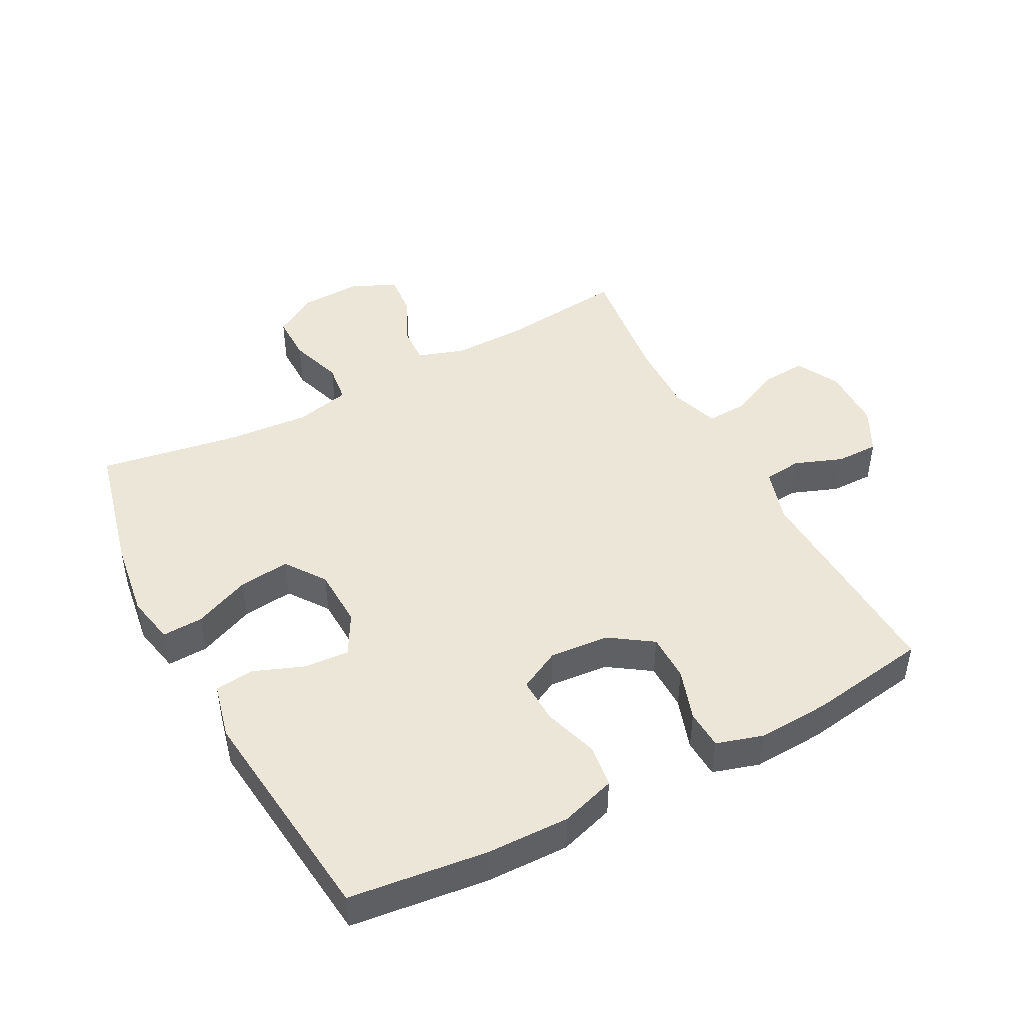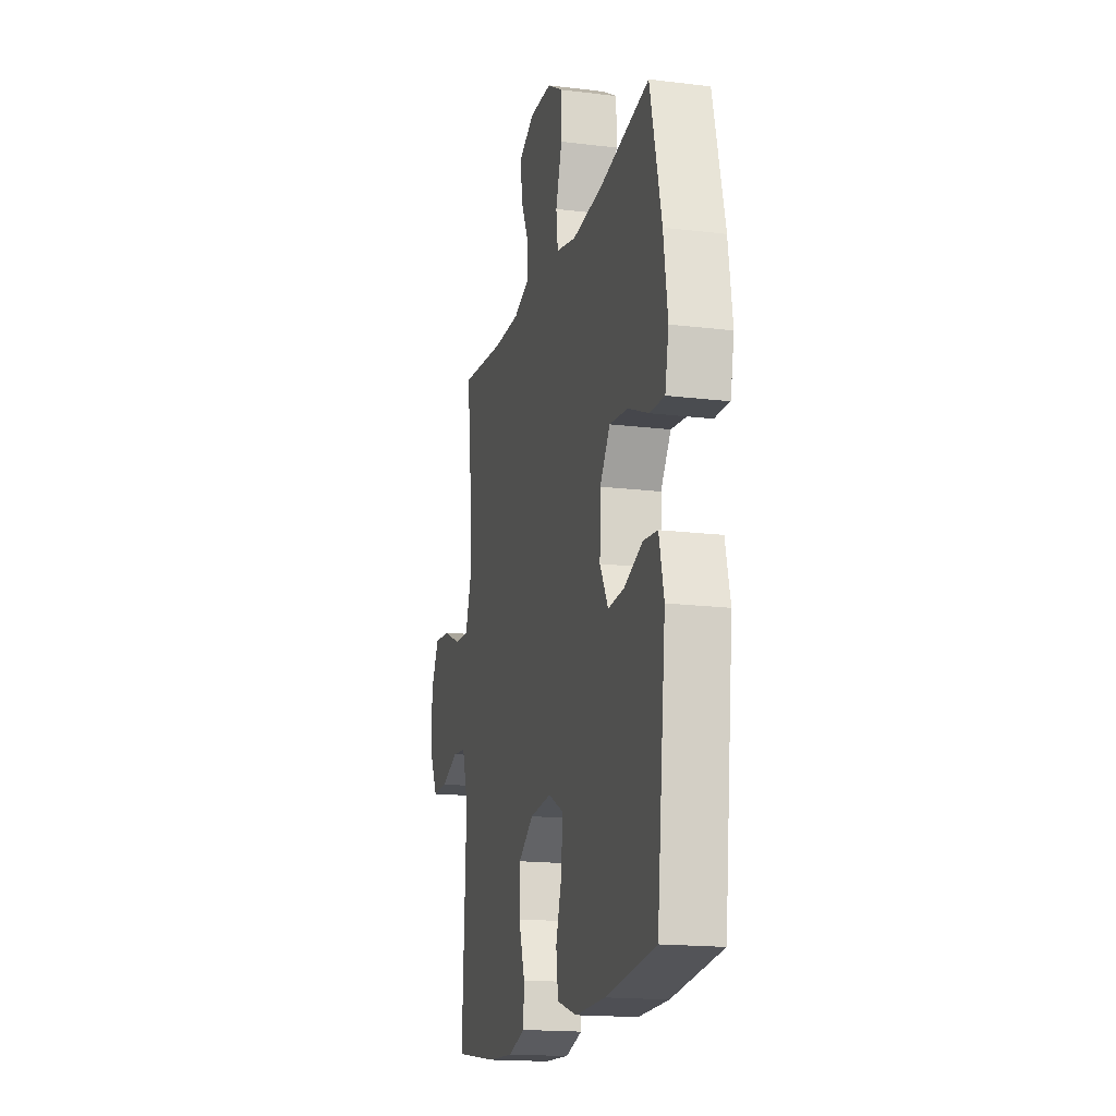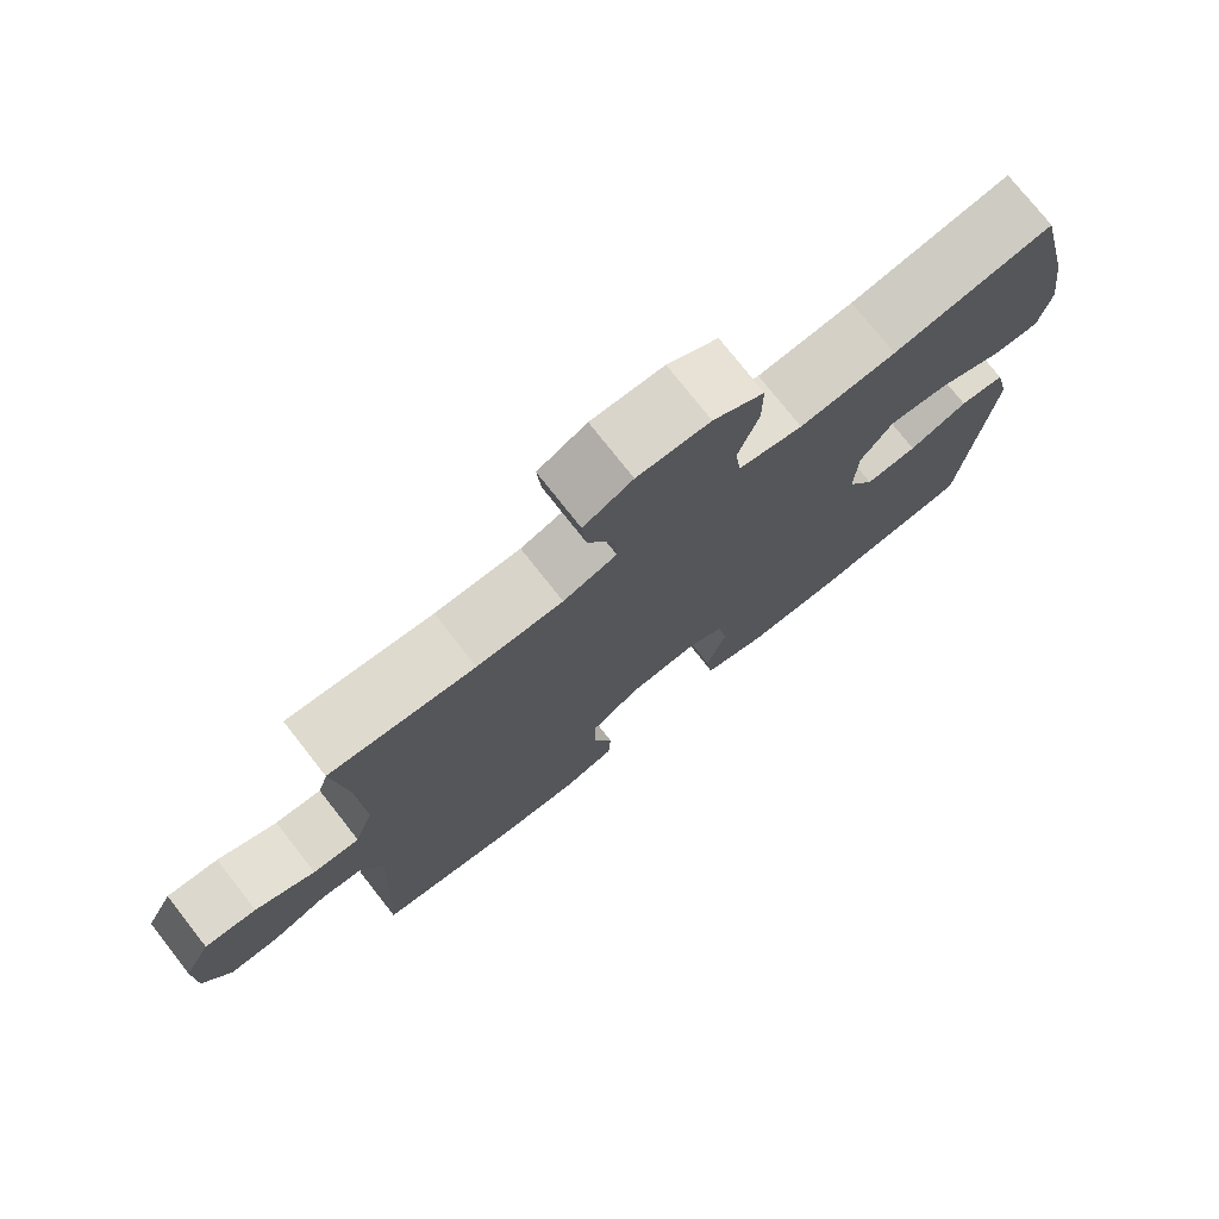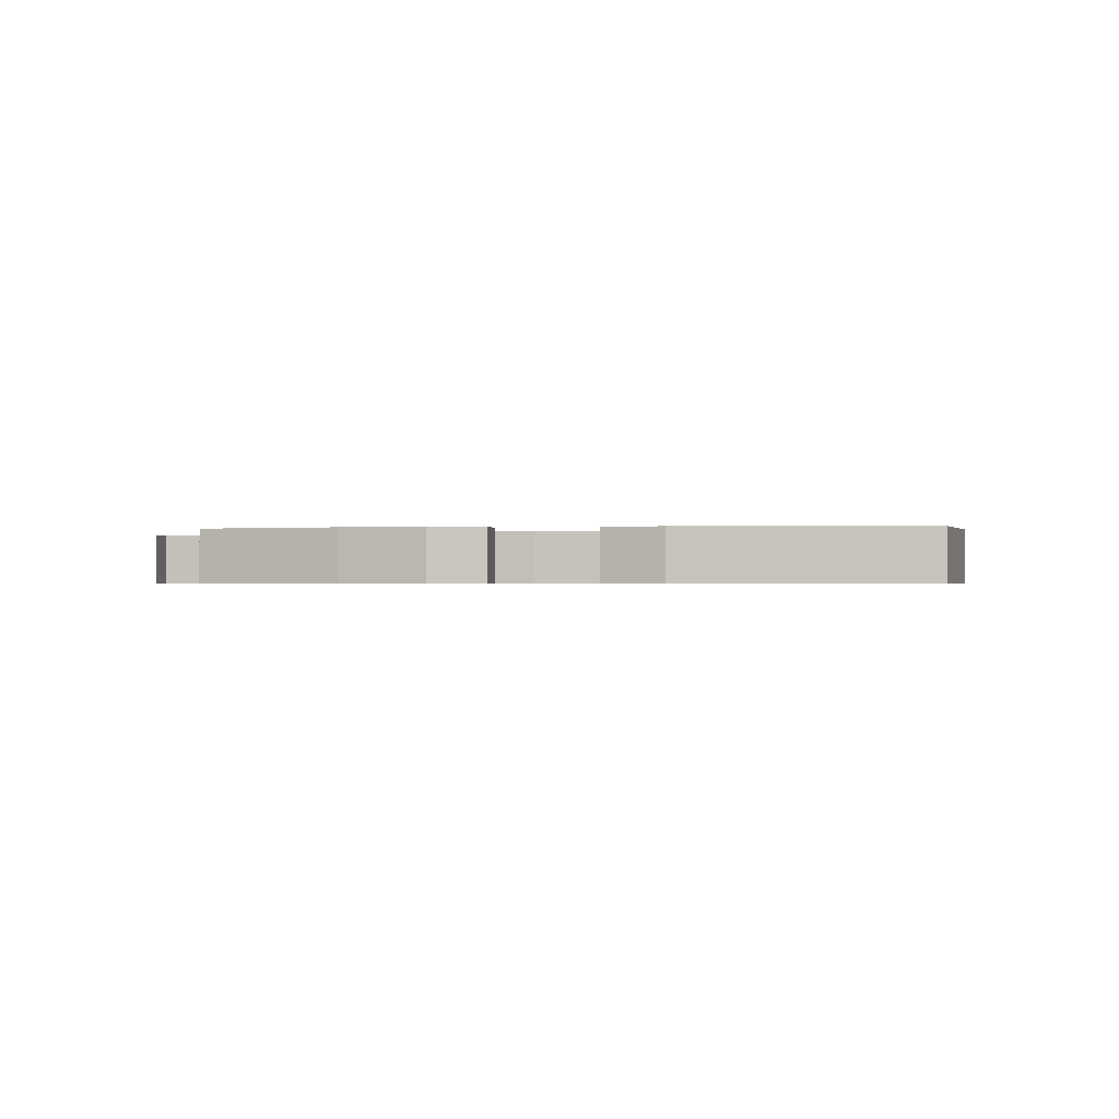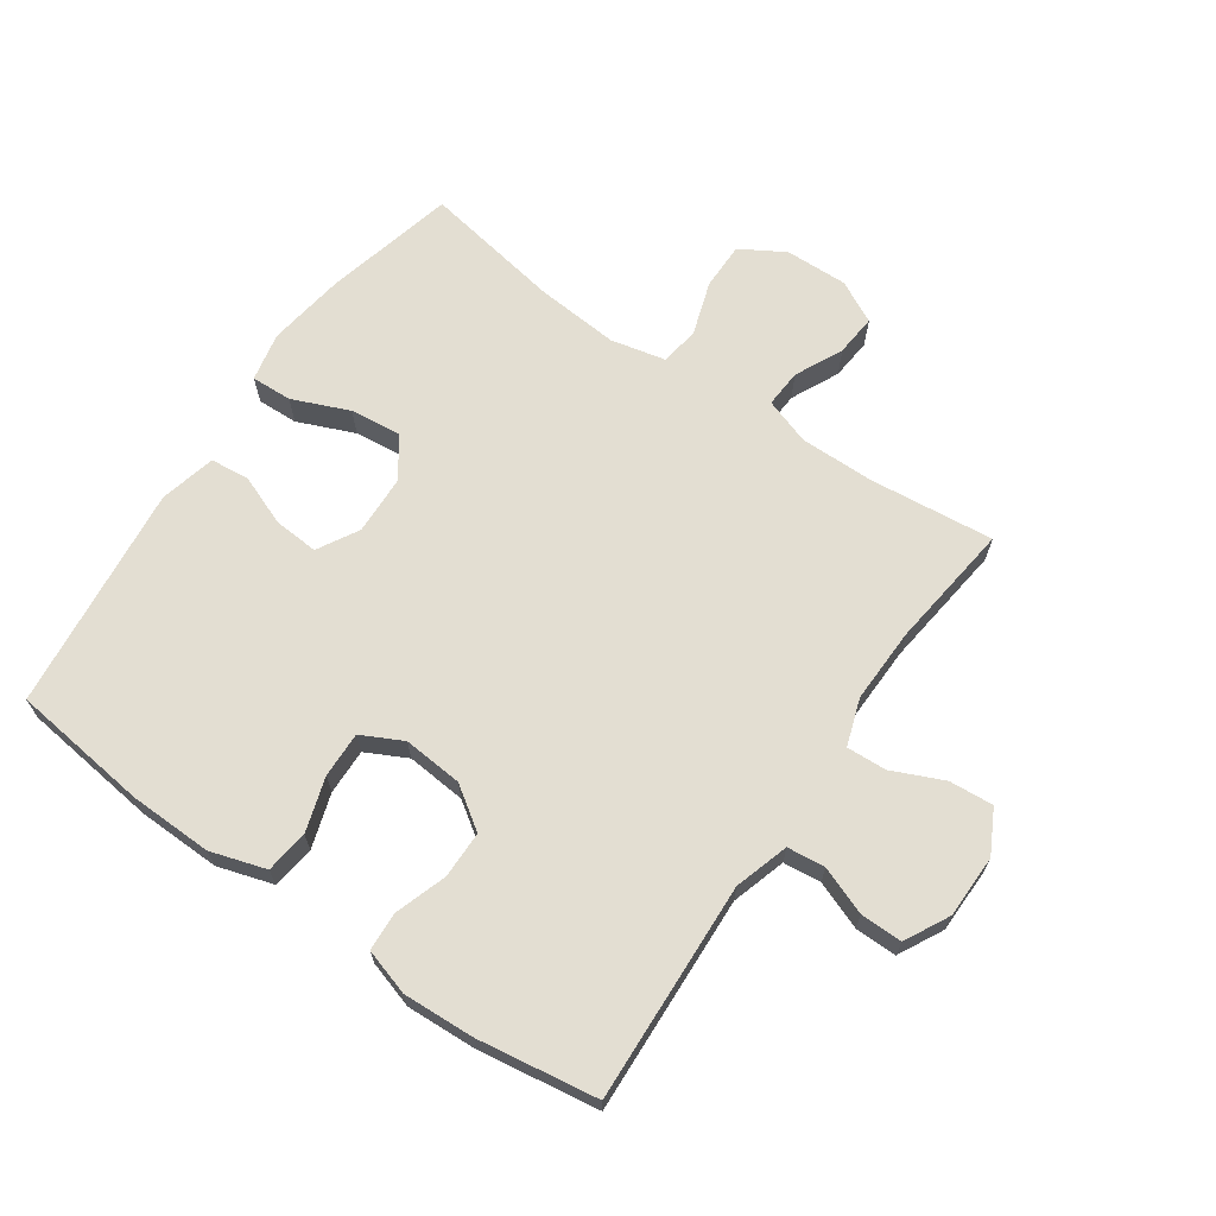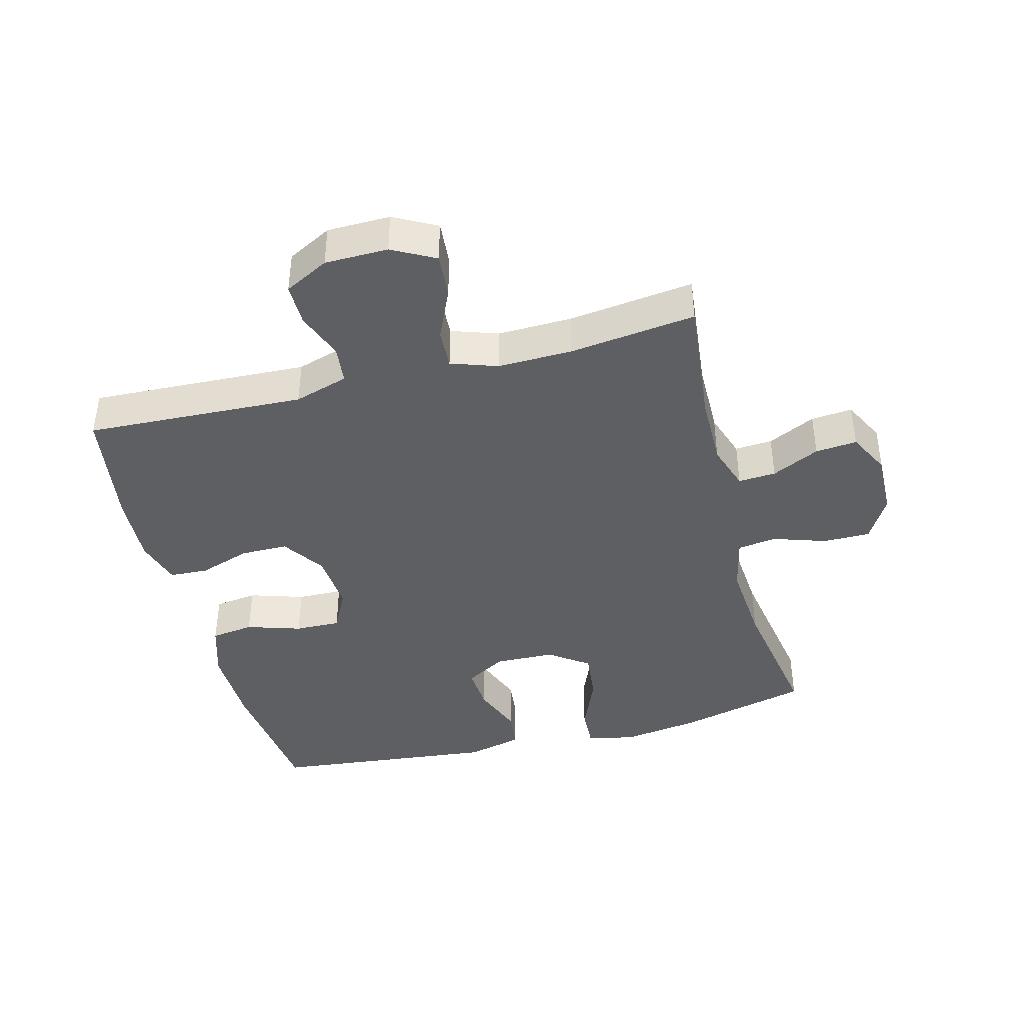
<metadata>
{"format":"obj","ext":"obj","renderer":"f3d","projection":"perspective","resolution":1024,"background":"white","views":[{"elev":46.5,"azim":152.1,"up":"+Y"},{"elev":-17.1,"azim":76.2,"up":"+Z"},{"elev":75.7,"azim":-38.2,"up":"+Z"},{"elev":-0.5,"azim":99.3,"up":"+Y"},{"elev":67.4,"azim":-145.2,"up":"+Y"},{"elev":-41.6,"azim":-75.3,"up":"+Y"}]}
</metadata>
<code>
o path542
v 0.3096 0.0375 0.4321
v 0.1771 0.0375 0.4216
v 0.08916 0.0375 0.4416
v 0.08108 0.0375 0.5045
v 0.109 0.0375 0.5887
v 0.1094 0.0375 0.6638
v 0.03953 0.0375 0.705
v -0.05986 0.0375 0.708
v -0.1271 0.0375 0.6738
v -0.1214 0.0375 0.6076
v -0.08514 0.0375 0.5315
v -0.08166 0.0375 0.4715
v -0.155 0.0375 0.4469
v -0.2726 0.0375 0.4482
v -0.4717 0.0375 0.4694
v -0.4475 0.0375 0.2681
v -0.4451 0.0375 0.1491
v -0.4706 0.0375 0.07484
v -0.5343 0.0375 0.07814
v -0.6156 0.0375 0.1145
v -0.686 0.0375 0.12
v -0.7224 0.0375 0.05178
v -0.7214 0.0375 -0.04887
v -0.6846 0.0375 -0.1196
v -0.6176 0.0375 -0.1191
v -0.5414 0.0375 -0.09027
v -0.4811 0.0375 -0.09696
v -0.4549 0.0375 -0.1833
v -0.4717 0.0375 -0.5325
v -0.2809 0.0375 -0.5619
v -0.1669 0.0375 -0.5679
v -0.09298 0.0375 -0.5455
v -0.0897 0.0375 -0.4837
v -0.1168 0.0375 -0.4017
v -0.1162 0.0375 -0.3264
v -0.04923 0.0375 -0.2809
v 0.04582 0.0375 -0.2728
v 0.1112 0.0375 -0.3062
v 0.1091 0.0375 -0.379
v 0.08155 0.0375 -0.4655
v 0.09057 0.0375 -0.534
v 0.1787 0.0375 -0.5615
v 0.3107 0.0375 -0.5588
v 0.53 0.0375 -0.5325
v 0.5698 0.0375 -0.1723
v 0.5485 0.0375 -0.08321
v 0.4868 0.0375 -0.07653
v 0.4057 0.0375 -0.1079
v 0.3346 0.0375 -0.1127
v 0.2979 0.0375 -0.0475
v 0.3014 0.0375 0.04736
v 0.3461 0.0375 0.1104
v 0.4273 0.0375 0.1013
v 0.5172 0.0375 0.0632
v 0.5821 0.0375 0.06056
v 0.5982 0.0375 0.138
v 0.5804 0.0375 0.2612
v 0.53 0.0375 0.4694
v 0.3096 -0.0375 0.4321
v 0.1771 -0.0375 0.4216
v 0.08916 -0.0375 0.4416
v 0.08108 -0.0375 0.5045
v 0.109 -0.0375 0.5887
v 0.1094 -0.0375 0.6638
v 0.03953 -0.0375 0.705
v -0.05986 -0.0375 0.708
v -0.1271 -0.0375 0.6738
v -0.1214 -0.0375 0.6076
v -0.08514 -0.0375 0.5315
v -0.08166 -0.0375 0.4715
v -0.155 -0.0375 0.4469
v -0.2726 -0.0375 0.4482
v -0.4717 -0.0375 0.4694
v -0.4475 -0.0375 0.2681
v -0.4451 -0.0375 0.1491
v -0.4706 -0.0375 0.07484
v -0.5343 -0.0375 0.07814
v -0.6156 -0.0375 0.1145
v -0.686 -0.0375 0.12
v -0.7224 -0.0375 0.05178
v -0.7214 -0.0375 -0.04887
v -0.6846 -0.0375 -0.1196
v -0.6176 -0.0375 -0.1191
v -0.5414 -0.0375 -0.09027
v -0.4811 -0.0375 -0.09696
v -0.4549 -0.0375 -0.1833
v -0.4717 -0.0375 -0.5325
v -0.2809 -0.0375 -0.5619
v -0.1669 -0.0375 -0.5679
v -0.09298 -0.0375 -0.5455
v -0.0897 -0.0375 -0.4837
v -0.1168 -0.0375 -0.4017
v -0.1162 -0.0375 -0.3264
v -0.04923 -0.0375 -0.2809
v 0.04582 -0.0375 -0.2728
v 0.1112 -0.0375 -0.3062
v 0.1091 -0.0375 -0.379
v 0.08155 -0.0375 -0.4655
v 0.09057 -0.0375 -0.534
v 0.1787 -0.0375 -0.5615
v 0.3107 -0.0375 -0.5588
v 0.53 -0.0375 -0.5325
v 0.5698 -0.0375 -0.1723
v 0.5485 -0.0375 -0.08321
v 0.4868 -0.0375 -0.07653
v 0.4057 -0.0375 -0.1079
v 0.3346 -0.0375 -0.1127
v 0.2979 -0.0375 -0.0475
v 0.3014 -0.0375 0.04736
v 0.3461 -0.0375 0.1104
v 0.4273 -0.0375 0.1013
v 0.5172 -0.0375 0.0632
v 0.5821 -0.0375 0.06056
v 0.5982 -0.0375 0.138
v 0.5804 -0.0375 0.2612
v 0.53 -0.0375 0.4694
v -0.686 0.0375 0.12
v -0.686 0.0375 0.12
v -0.7224 0.0375 0.05178
v -0.7214 0.0375 -0.04887
v -0.6846 0.0375 -0.1196
v -0.6846 0.0375 -0.1196
v -0.6156 0.0375 0.1145
v -0.6176 0.0375 -0.1191
v -0.5414 0.0375 -0.09027
v -0.5343 0.0375 0.07814
v -0.4811 0.0375 -0.09696
v -0.4811 0.0375 -0.09696
v -0.4706 0.0375 0.07484
v -0.4706 0.0375 0.07484
v -0.4549 0.0375 -0.1833
v -0.4451 0.0375 0.1491
v -0.4717 0.0375 0.4694
v -0.4717 0.0375 0.4694
v -0.4475 0.0375 0.2681
v -0.4717 0.0375 -0.5325
v -0.4717 0.0375 -0.5325
v -0.2809 0.0375 -0.5619
v -0.2726 0.0375 0.4482
v -0.1669 0.0375 -0.5679
v -0.155 0.0375 0.4469
v -0.09298 0.0375 -0.5455
v -0.09298 0.0375 -0.5455
v -0.08166 0.0375 0.4715
v -0.08166 0.0375 0.4715
v -0.1168 0.0375 -0.4017
v -0.1162 0.0375 -0.3264
v -0.05986 0.0375 0.708
v -0.1271 0.0375 0.6738
v -0.1271 0.0375 0.6738
v -0.1214 0.0375 0.6076
v -0.08514 0.0375 0.5315
v -0.0897 0.0375 -0.4837
v -0.04923 0.0375 -0.2809
v 0.03953 0.0375 0.705
v 0.04582 0.0375 -0.2728
v 0.1094 0.0375 0.6638
v 0.1112 0.0375 -0.3062
v 0.1112 0.0375 -0.3062
v 0.109 0.0375 0.5887
v 0.08108 0.0375 0.5045
v 0.08916 0.0375 0.4416
v 0.08916 0.0375 0.4416
v 0.1091 0.0375 -0.379
v 0.08155 0.0375 -0.4655
v 0.09057 0.0375 -0.534
v 0.09057 0.0375 -0.534
v 0.1771 0.0375 0.4216
v 0.1787 0.0375 -0.5615
v 0.3096 0.0375 0.4321
v 0.3107 0.0375 -0.5588
v 0.2979 0.0375 -0.0475
v 0.3014 0.0375 0.04736
v 0.3346 0.0375 -0.1127
v 0.3346 0.0375 -0.1127
v 0.3461 0.0375 0.1104
v 0.3461 0.0375 0.1104
v 0.4057 0.0375 -0.1079
v 0.4273 0.0375 0.1013
v 0.4868 0.0375 -0.07653
v 0.5172 0.0375 0.0632
v 0.5485 0.0375 -0.08321
v 0.5485 0.0375 -0.08321
v 0.53 0.0375 0.4694
v 0.53 0.0375 0.4694
v 0.53 0.0375 -0.5325
v 0.53 0.0375 -0.5325
v 0.5821 0.0375 0.06056
v 0.5821 0.0375 0.06056
v 0.5698 0.0375 -0.1723
v 0.5804 0.0375 0.2612
v 0.5982 0.0375 0.138
v -0.686 -0.0375 0.12
v -0.686 -0.0375 0.12
v -0.7224 -0.0375 0.05178
v -0.7214 -0.0375 -0.04887
v -0.6846 -0.0375 -0.1196
v -0.6846 -0.0375 -0.1196
v -0.6156 -0.0375 0.1145
v -0.6176 -0.0375 -0.1191
v -0.5414 -0.0375 -0.09027
v -0.5343 -0.0375 0.07814
v -0.4811 -0.0375 -0.09696
v -0.4811 -0.0375 -0.09696
v -0.4706 -0.0375 0.07484
v -0.4706 -0.0375 0.07484
v -0.4549 -0.0375 -0.1833
v -0.4451 -0.0375 0.1491
v -0.4717 -0.0375 0.4694
v -0.4717 -0.0375 0.4694
v -0.4475 -0.0375 0.2681
v -0.4717 -0.0375 -0.5325
v -0.4717 -0.0375 -0.5325
v -0.2809 -0.0375 -0.5619
v -0.2726 -0.0375 0.4482
v -0.1669 -0.0375 -0.5679
v -0.155 -0.0375 0.4469
v -0.09298 -0.0375 -0.5455
v -0.09298 -0.0375 -0.5455
v -0.08166 -0.0375 0.4715
v -0.08166 -0.0375 0.4715
v -0.1168 -0.0375 -0.4017
v -0.1162 -0.0375 -0.3264
v -0.05986 -0.0375 0.708
v -0.1271 -0.0375 0.6738
v -0.1271 -0.0375 0.6738
v -0.1214 -0.0375 0.6076
v -0.08514 -0.0375 0.5315
v -0.0897 -0.0375 -0.4837
v -0.04923 -0.0375 -0.2809
v 0.03953 -0.0375 0.705
v 0.04582 -0.0375 -0.2728
v 0.1094 -0.0375 0.6638
v 0.1112 -0.0375 -0.3062
v 0.1112 -0.0375 -0.3062
v 0.109 -0.0375 0.5887
v 0.08108 -0.0375 0.5045
v 0.08916 -0.0375 0.4416
v 0.08916 -0.0375 0.4416
v 0.1091 -0.0375 -0.379
v 0.08155 -0.0375 -0.4655
v 0.09057 -0.0375 -0.534
v 0.09057 -0.0375 -0.534
v 0.1771 -0.0375 0.4216
v 0.1787 -0.0375 -0.5615
v 0.3096 -0.0375 0.4321
v 0.3107 -0.0375 -0.5588
v 0.2979 -0.0375 -0.0475
v 0.3014 -0.0375 0.04736
v 0.3346 -0.0375 -0.1127
v 0.3346 -0.0375 -0.1127
v 0.3461 -0.0375 0.1104
v 0.3461 -0.0375 0.1104
v 0.4057 -0.0375 -0.1079
v 0.4273 -0.0375 0.1013
v 0.4868 -0.0375 -0.07653
v 0.5172 -0.0375 0.0632
v 0.5485 -0.0375 -0.08321
v 0.5485 -0.0375 -0.08321
v 0.53 -0.0375 0.4694
v 0.53 -0.0375 0.4694
v 0.53 -0.0375 -0.5325
v 0.53 -0.0375 -0.5325
v 0.5821 -0.0375 0.06056
v 0.5821 -0.0375 0.06056
v 0.5698 -0.0375 -0.1723
v 0.5804 -0.0375 0.2612
v 0.5982 -0.0375 0.138
f 237 220 238
f 208 217 211
f 199 196 202
f 217 238 220
f 262 254 247
f 228 224 227
f 268 267 255
f 247 250 234
f 230 217 208
f 244 252 246
f 224 228 231
f 234 248 232
f 196 199 195
f 252 244 249
f 257 268 255
f 205 202 201
f 214 207 212
f 223 214 222
f 250 248 234
f 230 207 223
f 215 211 217
f 214 223 207
f 233 231 236
f 245 241 242
f 247 234 240
f 200 196 197
f 260 246 267
f 255 267 252
f 249 217 230
f 225 227 224
f 247 240 245
f 205 203 230
f 216 222 214
f 228 220 237
f 211 215 209
f 201 202 196
f 264 268 257
f 236 228 237
f 254 266 256
f 201 196 200
f 195 199 193
f 246 252 267
f 262 266 254
f 231 228 236
f 250 247 254
f 203 205 201
f 222 216 229
f 248 249 232
f 232 249 230
f 207 230 203
f 230 208 205
f 238 217 249
f 245 240 241
f 256 266 258
f 238 249 244
f 229 216 218
f 118 22 80 194
f 22 23 81 80
f 23 122 198 81
f 20 21 79 78
f 24 25 83 82
f 25 26 84 83
f 19 20 78 77
f 26 128 204 84
f 130 19 77 206
f 27 28 86 85
f 17 18 76 75
f 134 16 74 210
f 28 137 213 86
f 16 17 75 74
f 29 30 88 87
f 14 15 73 72
f 30 31 89 88
f 13 14 72 71
f 31 143 219 89
f 145 13 71 221
f 34 35 93 92
f 8 150 226 66
f 9 10 68 67
f 10 11 69 68
f 33 34 92 91
f 32 33 91 90
f 35 36 94 93
f 11 12 70 69
f 7 8 66 65
f 36 37 95 94
f 6 7 65 64
f 37 159 235 95
f 5 6 64 63
f 4 5 63 62
f 163 4 62 239
f 39 40 98 97
f 40 167 243 98
f 2 3 61 60
f 41 42 100 99
f 38 39 97 96
f 1 2 60 59
f 42 43 101 100
f 50 51 109 108
f 175 50 108 251
f 51 177 253 109
f 48 49 107 106
f 52 53 111 110
f 47 48 106 105
f 53 54 112 111
f 183 47 105 259
f 185 1 59 261
f 43 187 263 101
f 54 189 265 112
f 45 46 104 103
f 44 45 103 102
f 57 58 116 115
f 56 57 115 114
f 55 56 114 113
f 161 162 144
f 132 135 141
f 123 126 120
f 141 144 162
f 186 171 178
f 152 151 148
f 192 179 191
f 171 158 174
f 154 132 141
f 168 170 176
f 148 155 152
f 158 156 172
f 120 119 123
f 176 173 168
f 181 179 192
f 129 125 126
f 138 136 131
f 147 146 138
f 174 158 172
f 154 147 131
f 139 141 135
f 138 131 147
f 157 160 155
f 169 166 165
f 171 164 158
f 124 121 120
f 184 191 170
f 179 176 191
f 173 154 141
f 149 148 151
f 171 169 164
f 129 154 127
f 140 138 146
f 152 161 144
f 135 133 139
f 125 120 126
f 188 181 192
f 160 161 152
f 178 180 190
f 125 124 120
f 119 117 123
f 170 191 176
f 186 178 190
f 155 160 152
f 174 178 171
f 127 125 129
f 146 153 140
f 172 156 173
f 156 154 173
f 131 127 154
f 154 129 132
f 162 173 141
f 169 165 164
f 180 182 190
f 162 168 173
f 153 142 140

</code>
